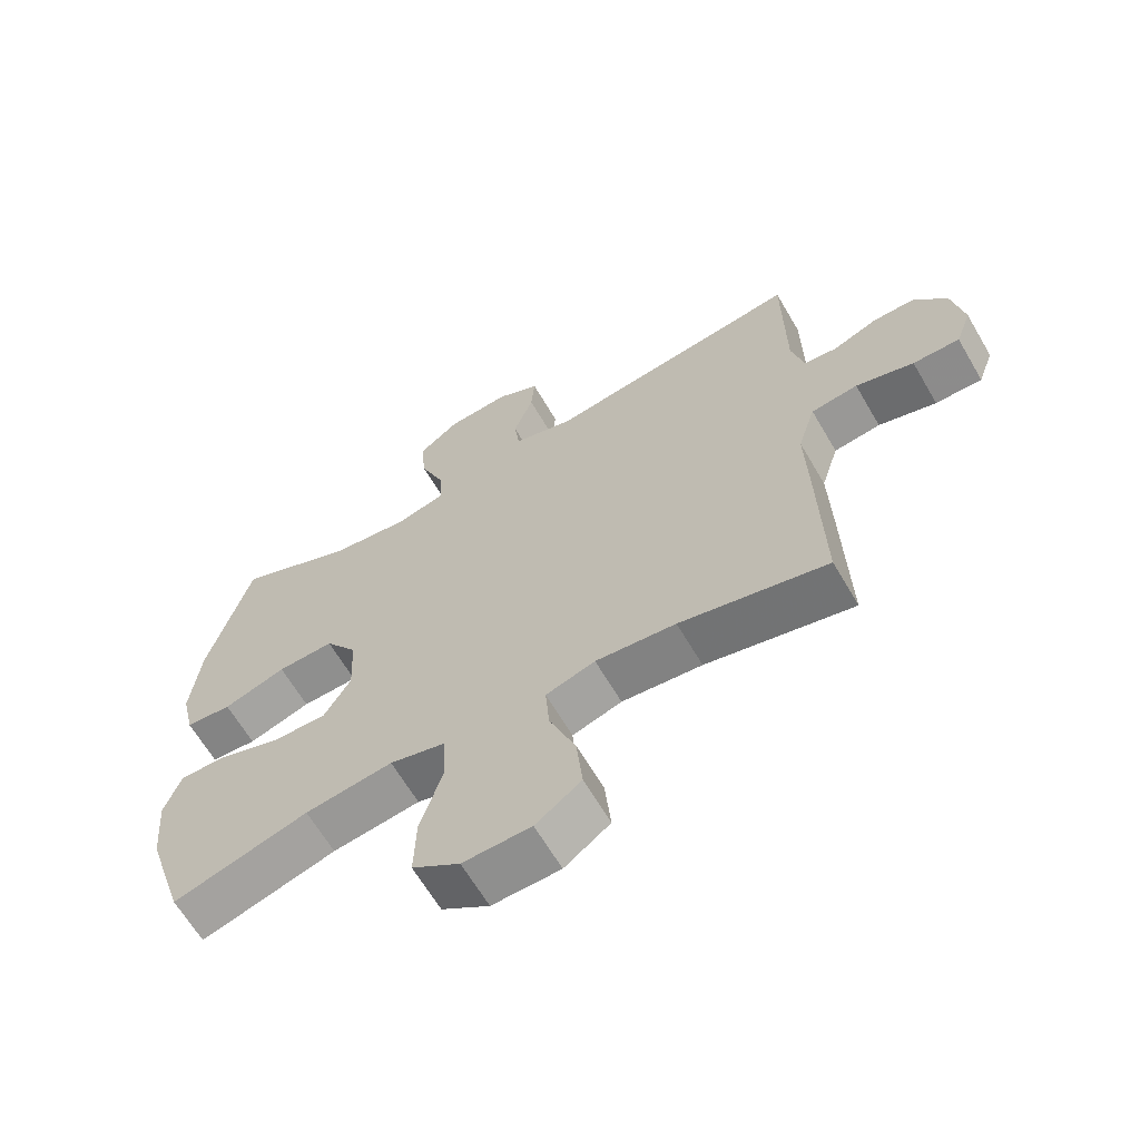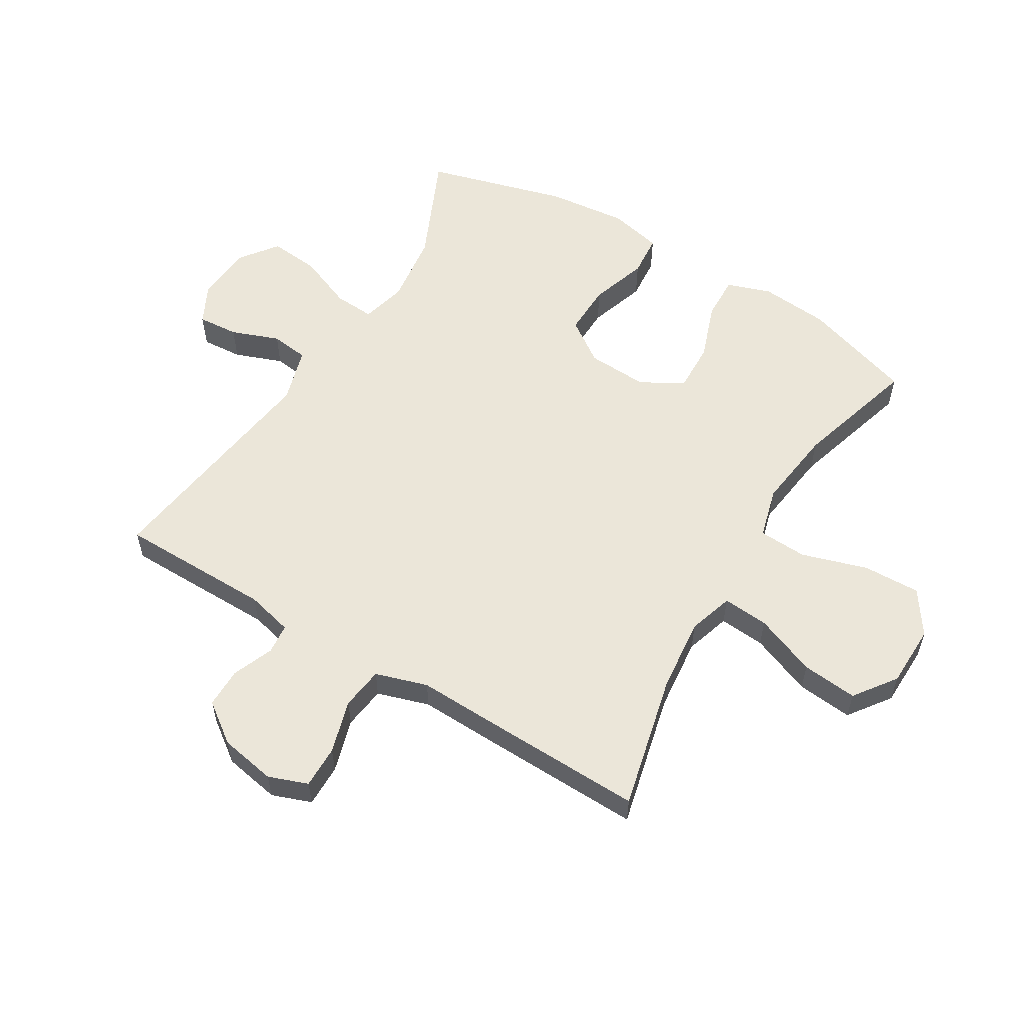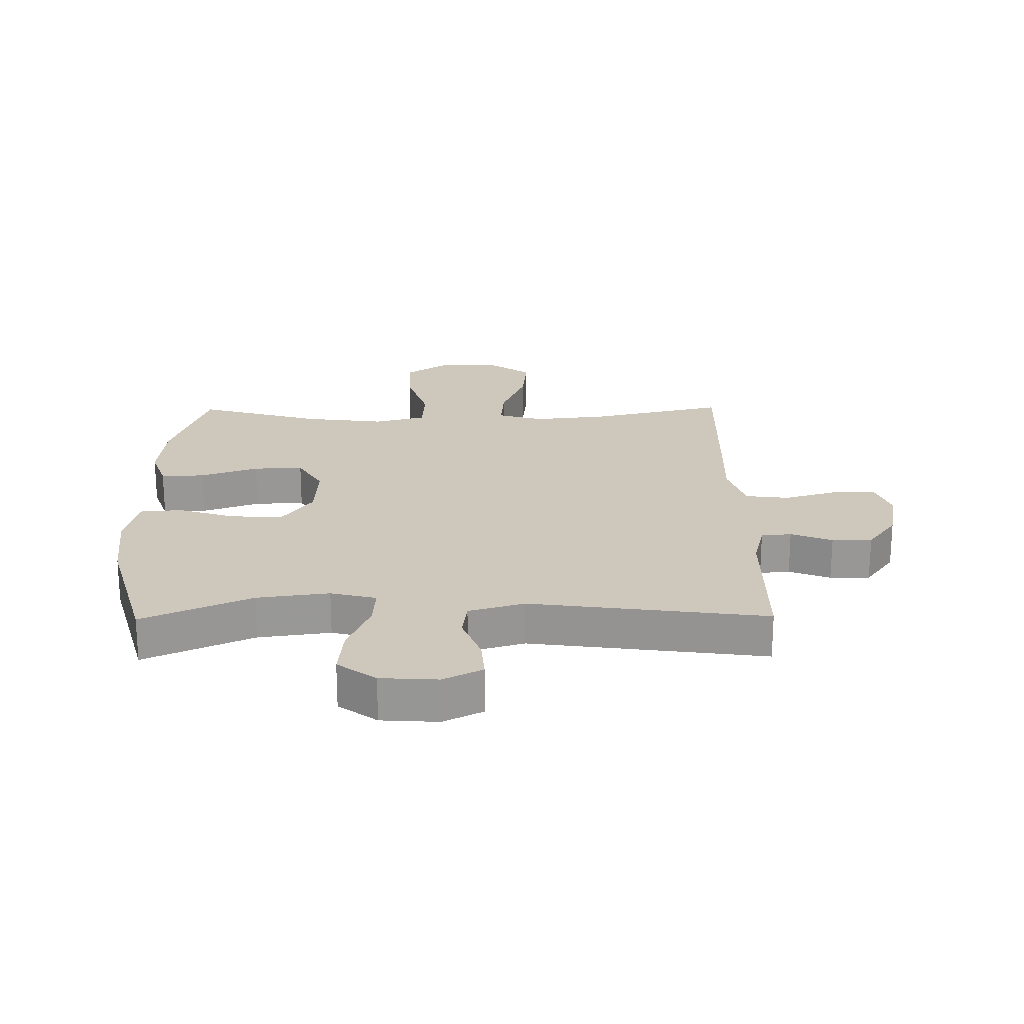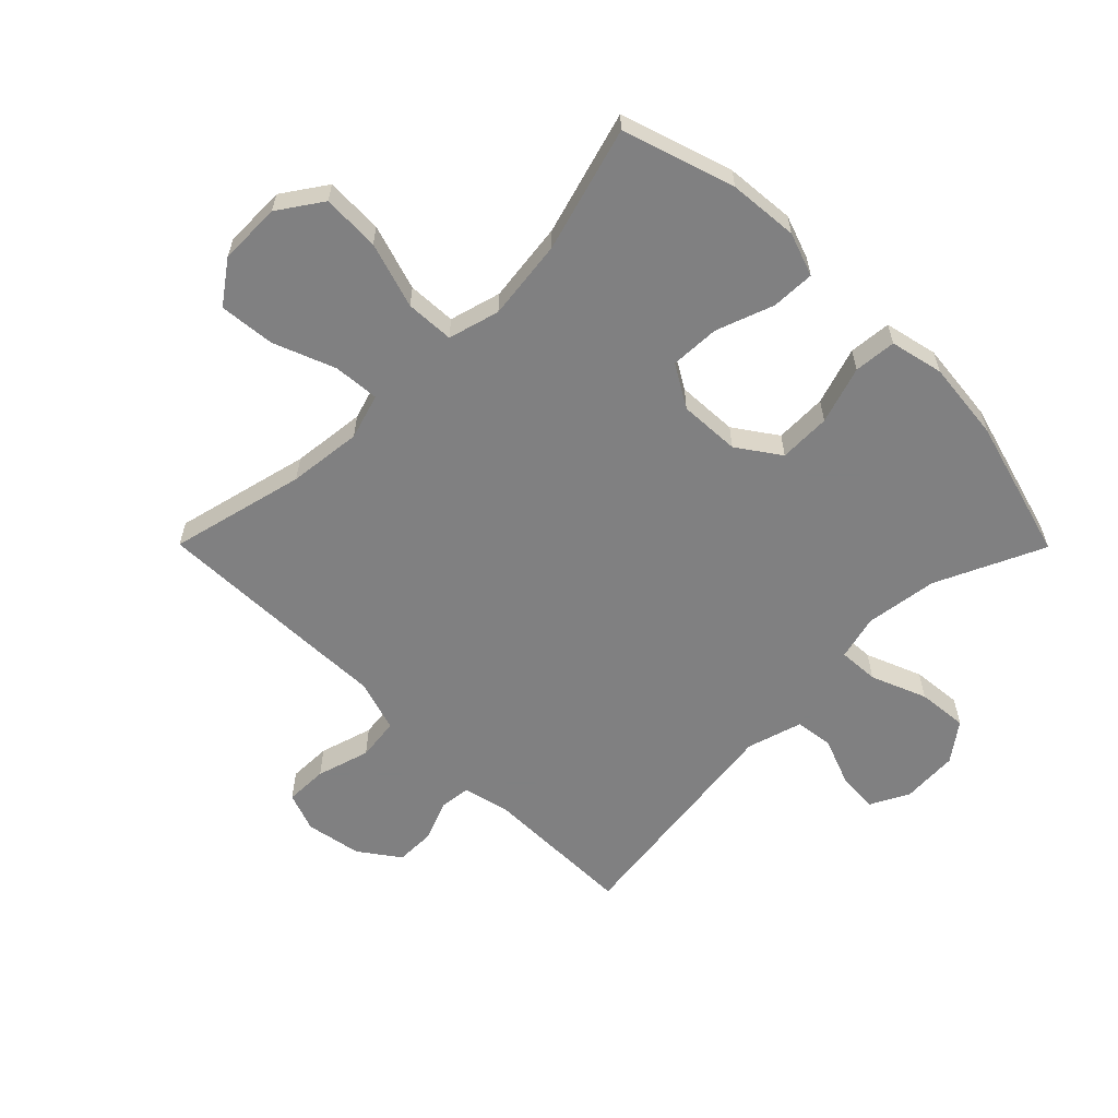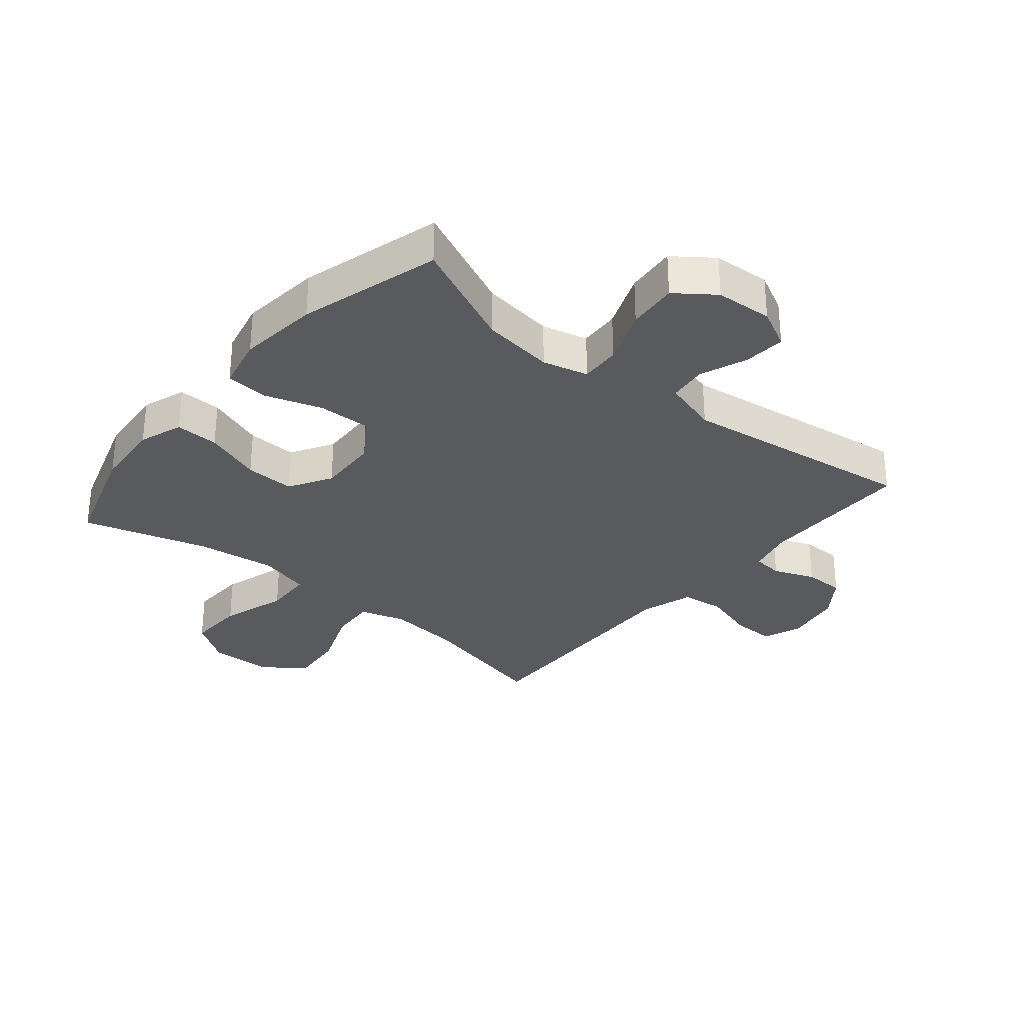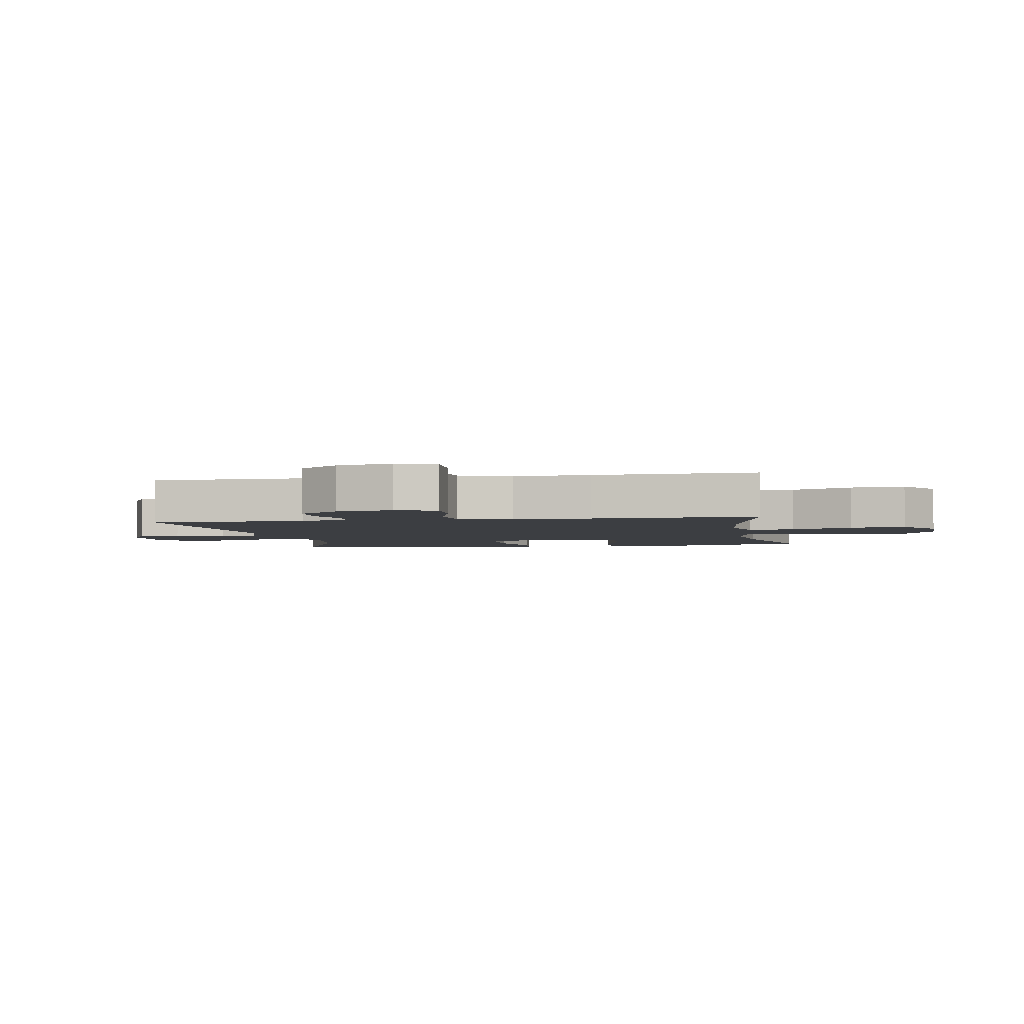
<metadata>
{"format":"obj","ext":"obj","renderer":"f3d","projection":"perspective","resolution":1024,"background":"white","views":[{"elev":-64.5,"azim":30.3,"up":"+Z"},{"elev":56.9,"azim":121.2,"up":"+Y"},{"elev":21.9,"azim":-0.7,"up":"+Y"},{"elev":-60.0,"azim":-135.2,"up":"+Y"},{"elev":-30.7,"azim":-39.9,"up":"+Y"},{"elev":-3.3,"azim":99.9,"up":"+Y"}]}
</metadata>
<code>
v -0.5 0.07 0.5
v -0.321 0.07 0.419
v -0.202 0.07 0.403
v -0.127 0.07 0.422
v -0.131 0.07 0.489
v -0.168 0.07 0.581
v -0.176 0.07 0.664
v -0.113 0.07 0.711
v -0.019 0.07 0.717
v 0.046 0.07 0.684
v 0.041 0.07 0.616
v 0.011 0.07 0.537
v 0.019 0.07 0.474
v 0.111 0.07 0.447
v 0.5 0.07 0.5
v 0.502 0.07 0.246
v 0.521 0.07 0.169
v 0.571 0.07 0.164
v 0.639 0.07 0.191
v 0.705 0.07 0.191
v 0.753 0.07 0.125
v 0.77 0.07 0.032
v 0.746 0.07 -0.033
v 0.675 0.07 -0.032
v 0.587 0.07 -0.006
v 0.516 0.07 -0.015
v 0.489 0.07 -0.101
v 0.493 0.07 -0.229
v 0.5 0.07 -0.5
v 0.276 0.07 -0.447
v 0.154 0.07 -0.434
v 0.079 0.07 -0.457
v 0.085 0.07 -0.533
v 0.125 0.07 -0.635
v 0.134 0.07 -0.727
v 0.065 0.07 -0.777
v -0.038 0.07 -0.779
v -0.11 0.07 -0.73
v -0.107 0.07 -0.635
v -0.073 0.07 -0.526
v -0.077 0.07 -0.446
v -0.162 0.07 -0.423
v -0.295 0.07 -0.44
v -0.5 0.07 -0.5
v -0.559 0.07 -0.316
v -0.569 0.07 -0.201
v -0.544 0.07 -0.129
v -0.472 0.07 -0.131
v -0.377 0.07 -0.165
v -0.295 0.07 -0.168
v -0.254 0.07 -0.098
v -0.259 0.07 0.003
v -0.308 0.07 0.073
v -0.394 0.07 0.071
v -0.489 0.07 0.04
v -0.559 0.07 0.046
v -0.579 0.07 0.134
v -0.565 0.07 0.267
v -0.5 0 0.5
v -0.321 0 0.419
v -0.202 0 0.403
v -0.127 0 0.422
v -0.131 0 0.489
v -0.168 0 0.581
v -0.176 0 0.664
v -0.113 0 0.711
v -0.019 0 0.717
v 0.046 0 0.684
v 0.041 0 0.616
v 0.011 0 0.537
v 0.019 0 0.474
v 0.111 0 0.447
v 0.5 0 0.5
v 0.502 0 0.246
v 0.521 0 0.169
v 0.571 0 0.164
v 0.639 0 0.191
v 0.705 0 0.191
v 0.753 0 0.125
v 0.77 0 0.032
v 0.746 0 -0.033
v 0.675 0 -0.032
v 0.587 0 -0.006
v 0.516 0 -0.015
v 0.489 0 -0.101
v 0.493 0 -0.229
v 0.5 0 -0.5
v 0.276 0 -0.447
v 0.154 0 -0.434
v 0.079 0 -0.457
v 0.085 0 -0.533
v 0.125 0 -0.635
v 0.134 0 -0.727
v 0.065 0 -0.777
v -0.038 0 -0.779
v -0.11 0 -0.73
v -0.107 0 -0.635
v -0.073 0 -0.526
v -0.077 0 -0.446
v -0.162 0 -0.423
v -0.295 0 -0.44
v -0.5 0 -0.5
v -0.559 0 -0.316
v -0.569 0 -0.201
v -0.544 0 -0.129
v -0.472 0 -0.131
v -0.377 0 -0.165
v -0.295 0 -0.168
v -0.254 0 -0.098
v -0.259 0 0.003
v -0.308 0 0.073
v -0.394 0 0.071
v -0.489 0 0.04
v -0.559 0 0.046
v -0.579 0 0.134
v -0.565 0 0.267
f 57 58 1 2
f 54 55 56 57
f 53 54 57 2
f 52 53 2 3
f 51 52 3 4
f 46 47 48 49
f 46 49 50
f 43 44 45 46
f 42 43 46 50
f 41 42 50 51
f 37 38 39 40
f 37 40 41
f 36 37 41
f 33 34 35 36
f 32 33 36 41
f 31 32 41 51
f 27 28 29 30
f 26 27 30 31
f 22 23 24 25
f 22 25 26
f 21 22 26
f 18 19 20 21
f 17 18 21 26
f 16 17 26 31
f 14 15 16 31
f 9 10 11 12
f 9 12 13
f 8 9 13
f 5 6 7 8
f 4 5 8 13
f 14 31 51
f 4 13 14 51
f 60 59 116 115
f 115 114 113 112
f 60 115 112 111
f 61 60 111 110
f 62 61 110 109
f 107 106 105 104
f 108 107 104
f 104 103 102 101
f 108 104 101 100
f 109 108 100 99
f 98 97 96 95
f 99 98 95
f 99 95 94
f 94 93 92 91
f 99 94 91 90
f 109 99 90 89
f 88 87 86 85
f 89 88 85 84
f 83 82 81 80
f 84 83 80
f 84 80 79
f 79 78 77 76
f 84 79 76 75
f 89 84 75 74
f 89 74 73 72
f 70 69 68 67
f 71 70 67
f 71 67 66
f 66 65 64 63
f 71 66 63 62
f 109 89 72
f 109 72 71 62
f 1 59 60 2
f 2 60 61 3
f 3 61 62 4
f 4 62 63 5
f 5 63 64 6
f 6 64 65 7
f 7 65 66 8
f 8 66 67 9
f 9 67 68 10
f 10 68 69 11
f 11 69 70 12
f 12 70 71 13
f 13 71 72 14
f 14 72 73 15
f 15 73 74 16
f 16 74 75 17
f 17 75 76 18
f 18 76 77 19
f 19 77 78 20
f 20 78 79 21
f 21 79 80 22
f 22 80 81 23
f 23 81 82 24
f 24 82 83 25
f 25 83 84 26
f 26 84 85 27
f 27 85 86 28
f 28 86 87 29
f 29 87 88 30
f 30 88 89 31
f 31 89 90 32
f 32 90 91 33
f 33 91 92 34
f 34 92 93 35
f 35 93 94 36
f 36 94 95 37
f 37 95 96 38
f 38 96 97 39
f 39 97 98 40
f 40 98 99 41
f 41 99 100 42
f 42 100 101 43
f 43 101 102 44
f 44 102 103 45
f 45 103 104 46
f 46 104 105 47
f 47 105 106 48
f 48 106 107 49
f 49 107 108 50
f 50 108 109 51
f 51 109 110 52
f 52 110 111 53
f 53 111 112 54
f 54 112 113 55
f 55 113 114 56
f 56 114 115 57
f 57 115 116 58
f 58 116 59 1

</code>
